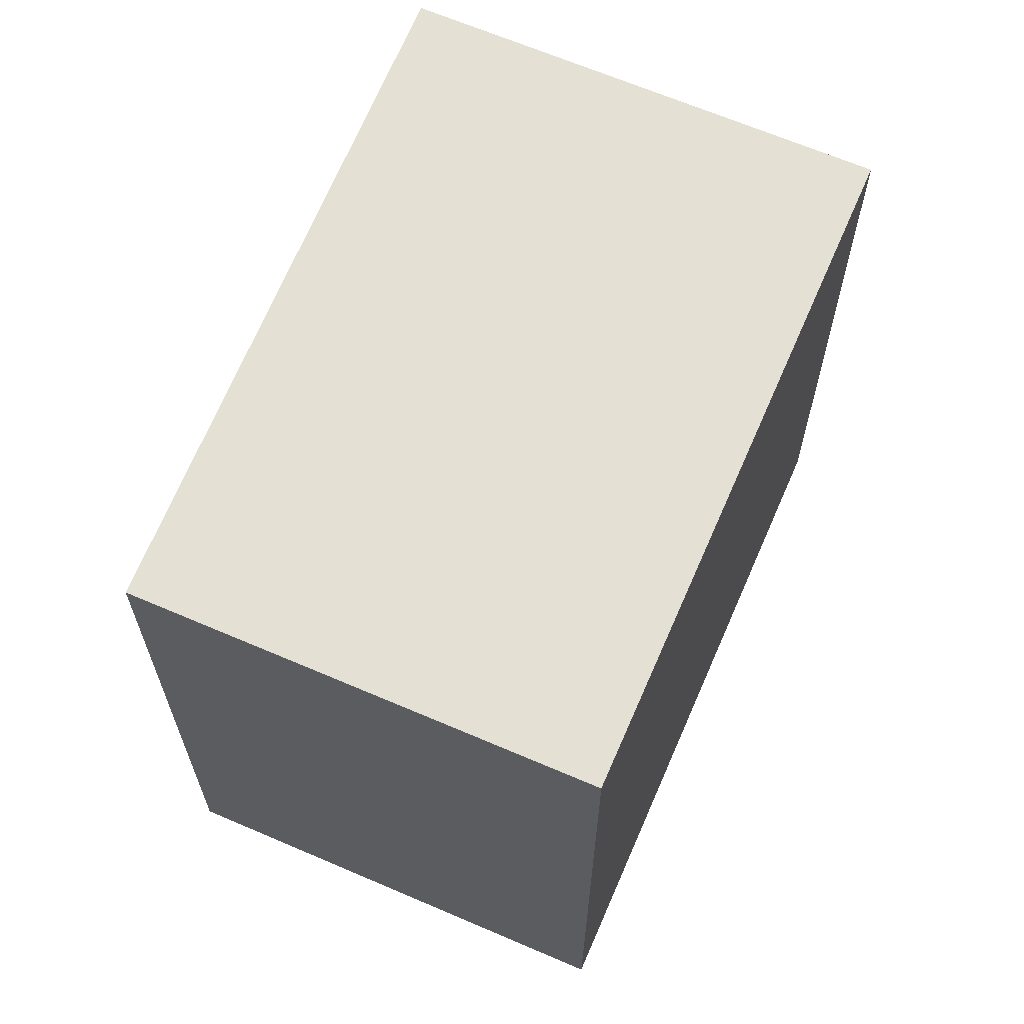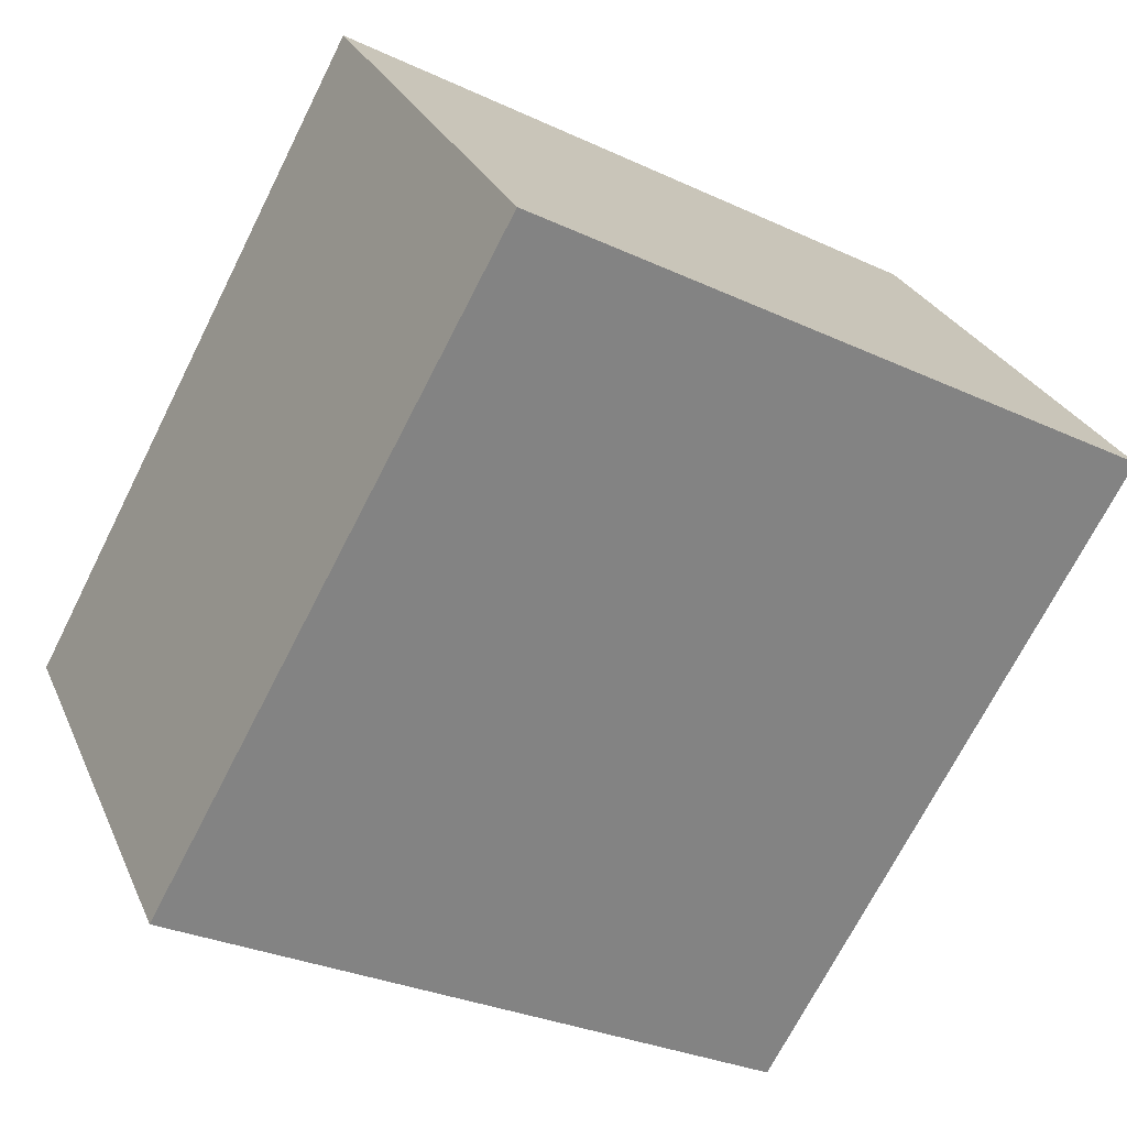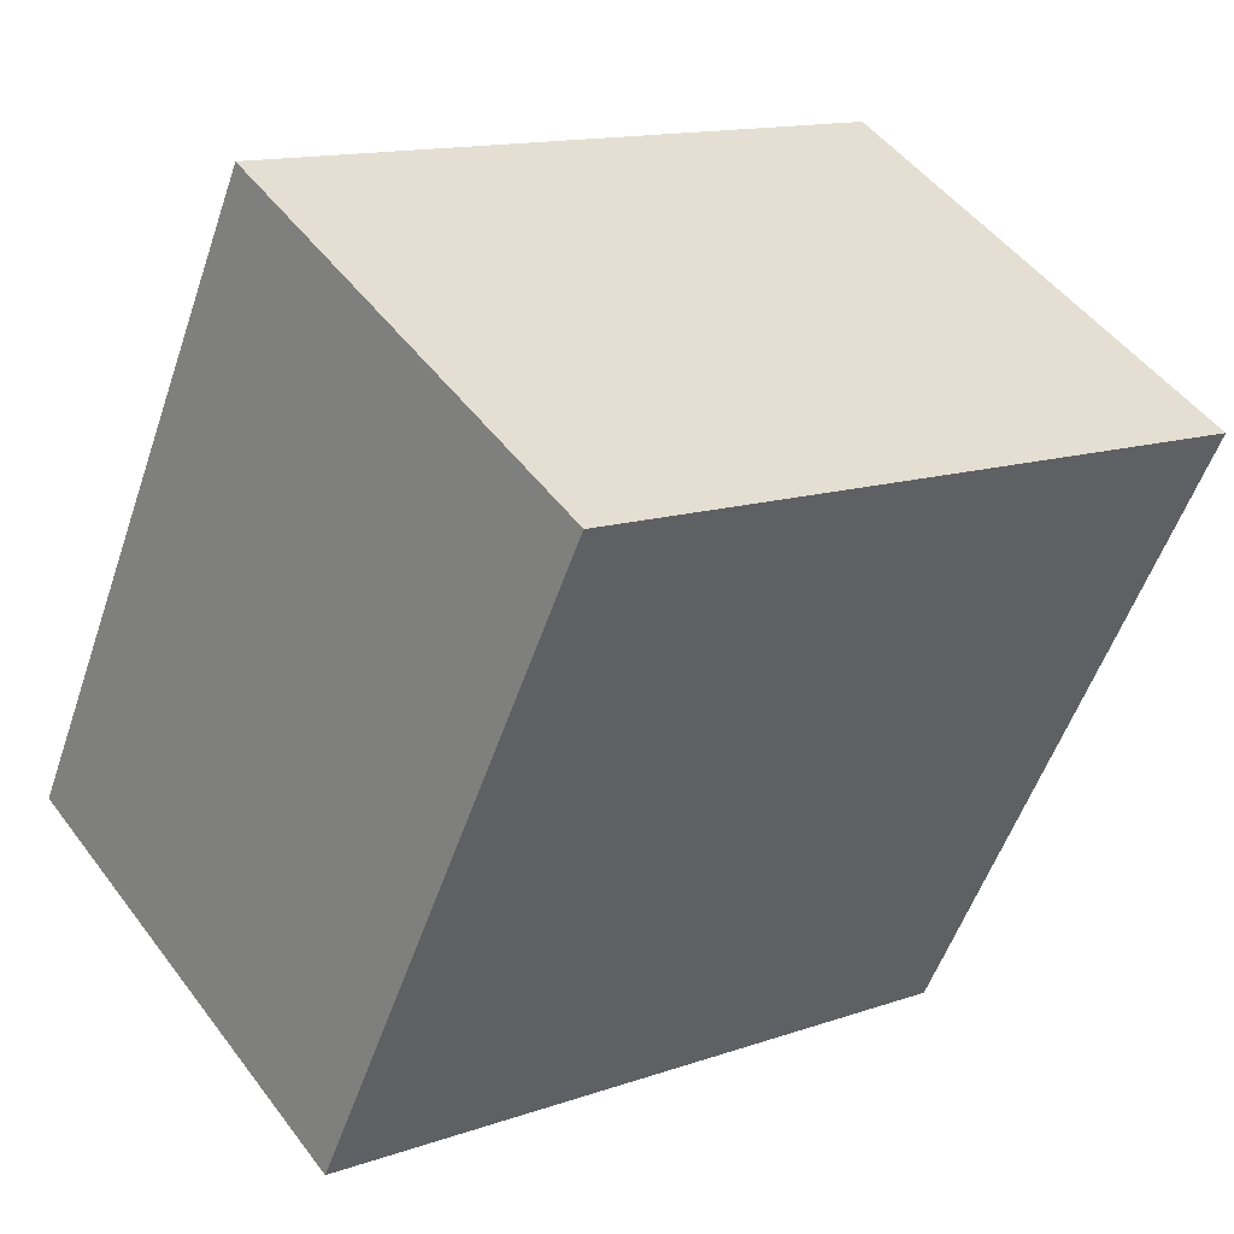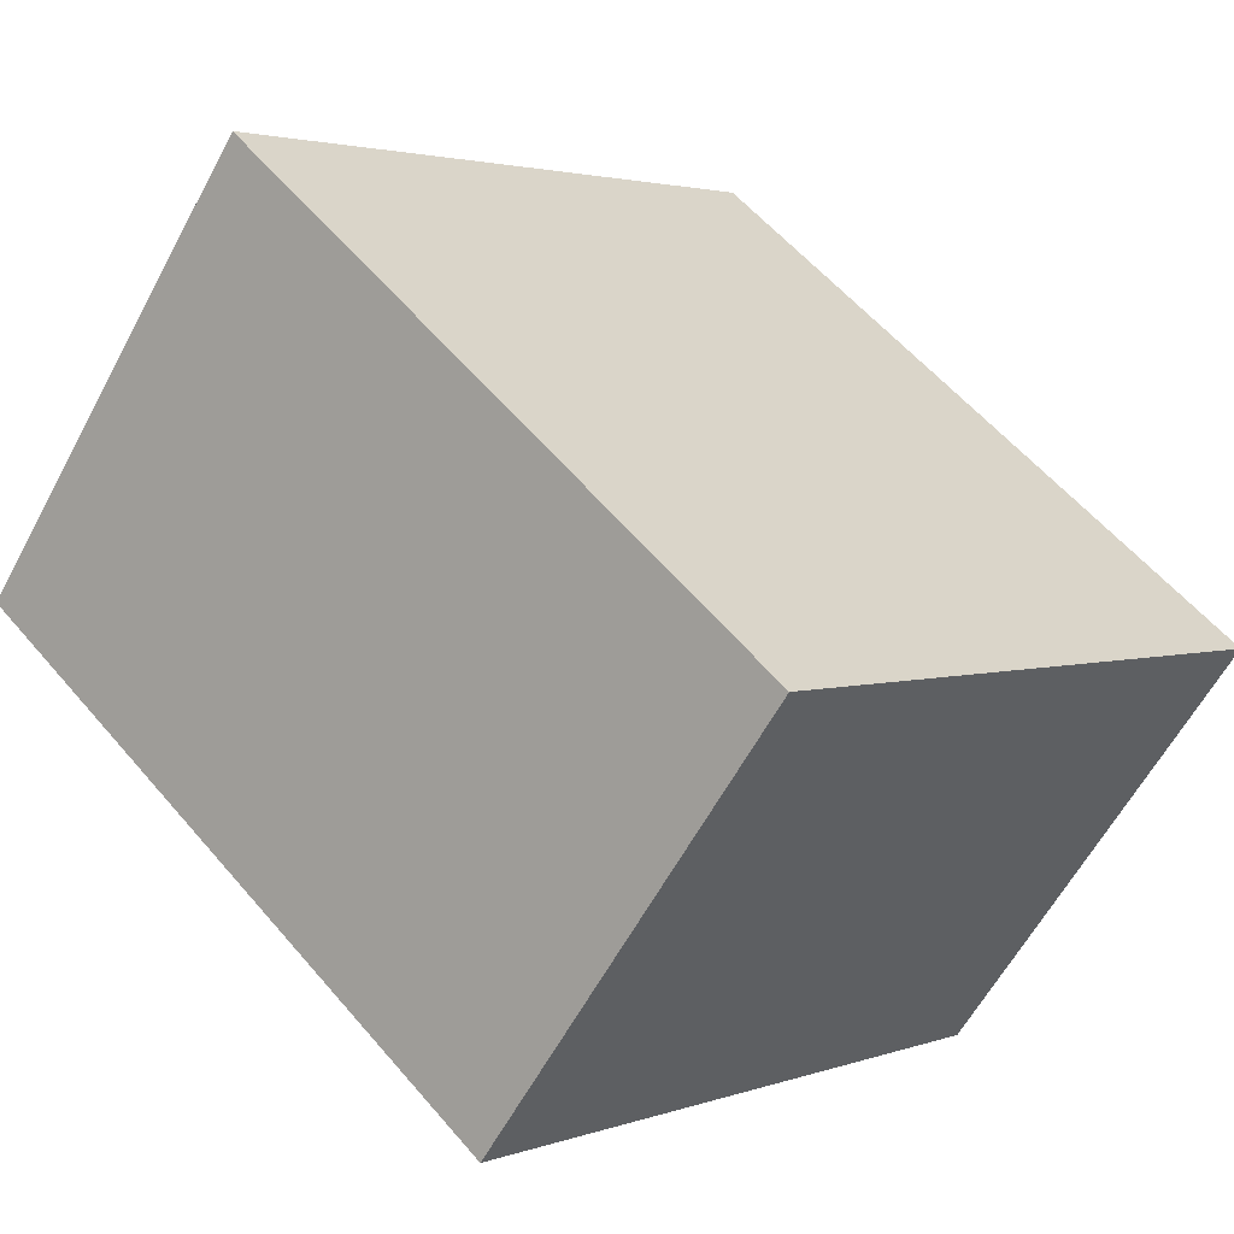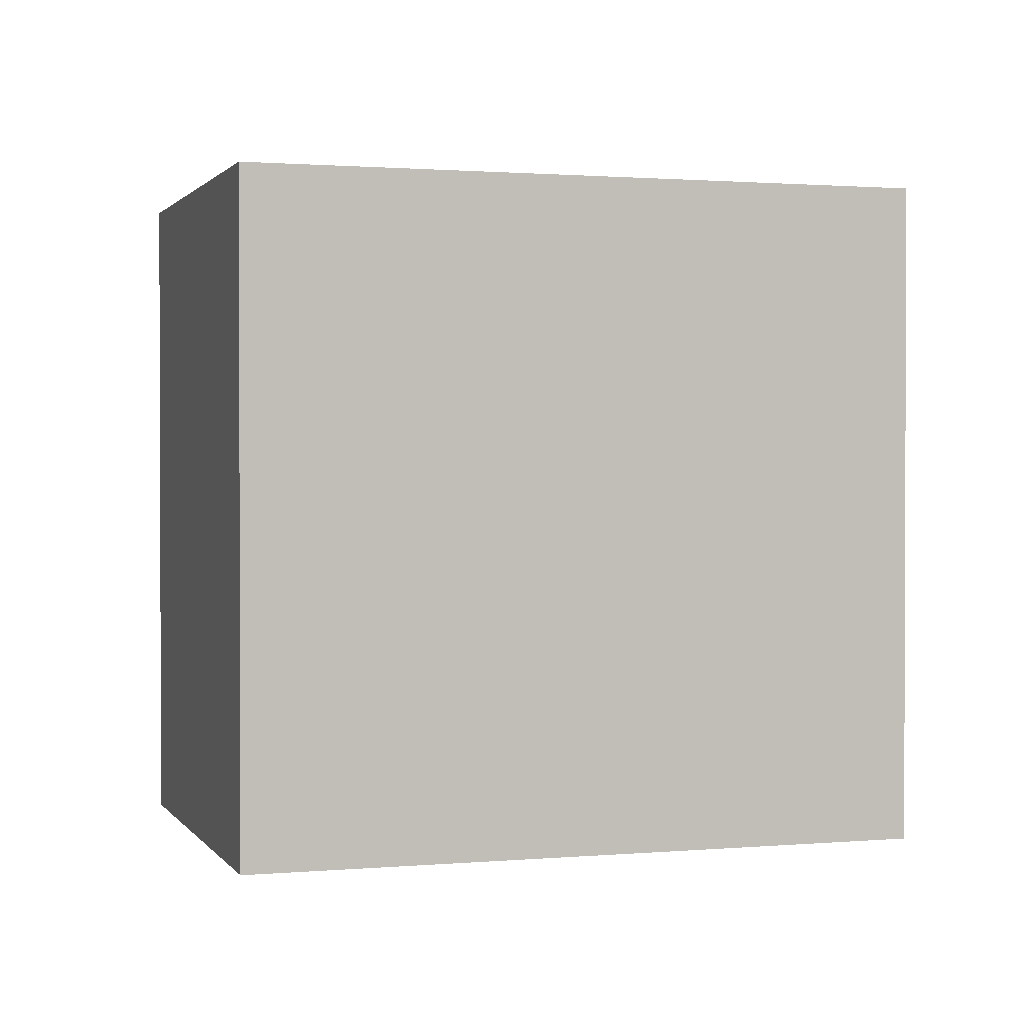
<metadata>
{"format":"obj","ext":"obj","renderer":"f3d","projection":"perspective","resolution":1024,"background":"white","views":[{"elev":65.7,"azim":-104.3,"up":"+Y"},{"elev":-29.8,"azim":55.6,"up":"+Z"},{"elev":-54.3,"azim":-18.7,"up":"+Z"},{"elev":2.7,"azim":-141.0,"up":"+Z"},{"elev":1.2,"azim":125.3,"up":"+Y"}]}
</metadata>
<code>
v  0.868 2.023 -1.123
v  1.664 2.023 1.287
v  2.567 2.023 0.119
v  0 2.023 1.239e-16
v  2.567 -7.287e-18 0.119
v  0.868 6.876e-17 -1.123
v  0 0 0
v  1.664 -7.881e-17 1.287
g defaultobject
f 1 2 3
f 2 1 4
f 5 1 3
f 1 5 6
f 6 4 1
f 4 6 7
f 7 2 4
f 2 7 8
f 8 3 2
f 3 8 5
f 8 6 5
f 6 8 7

</code>
